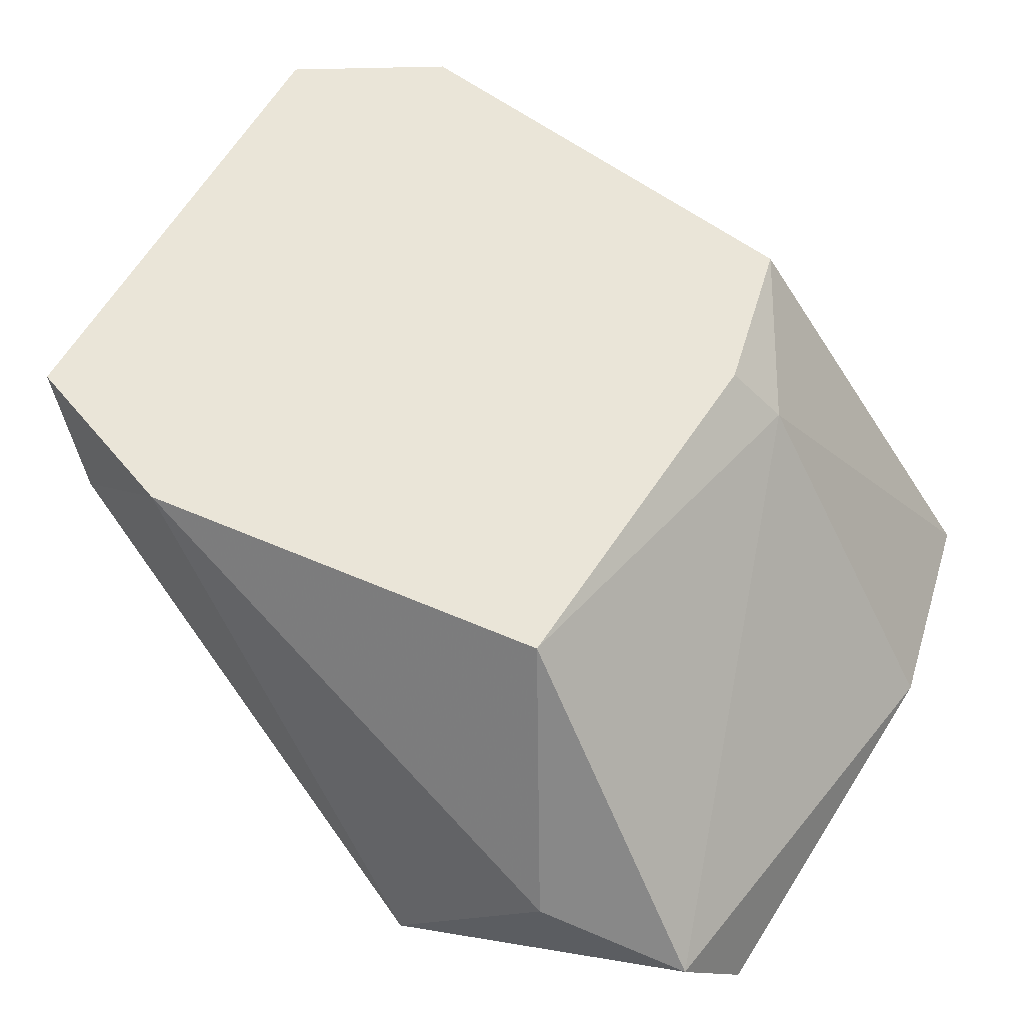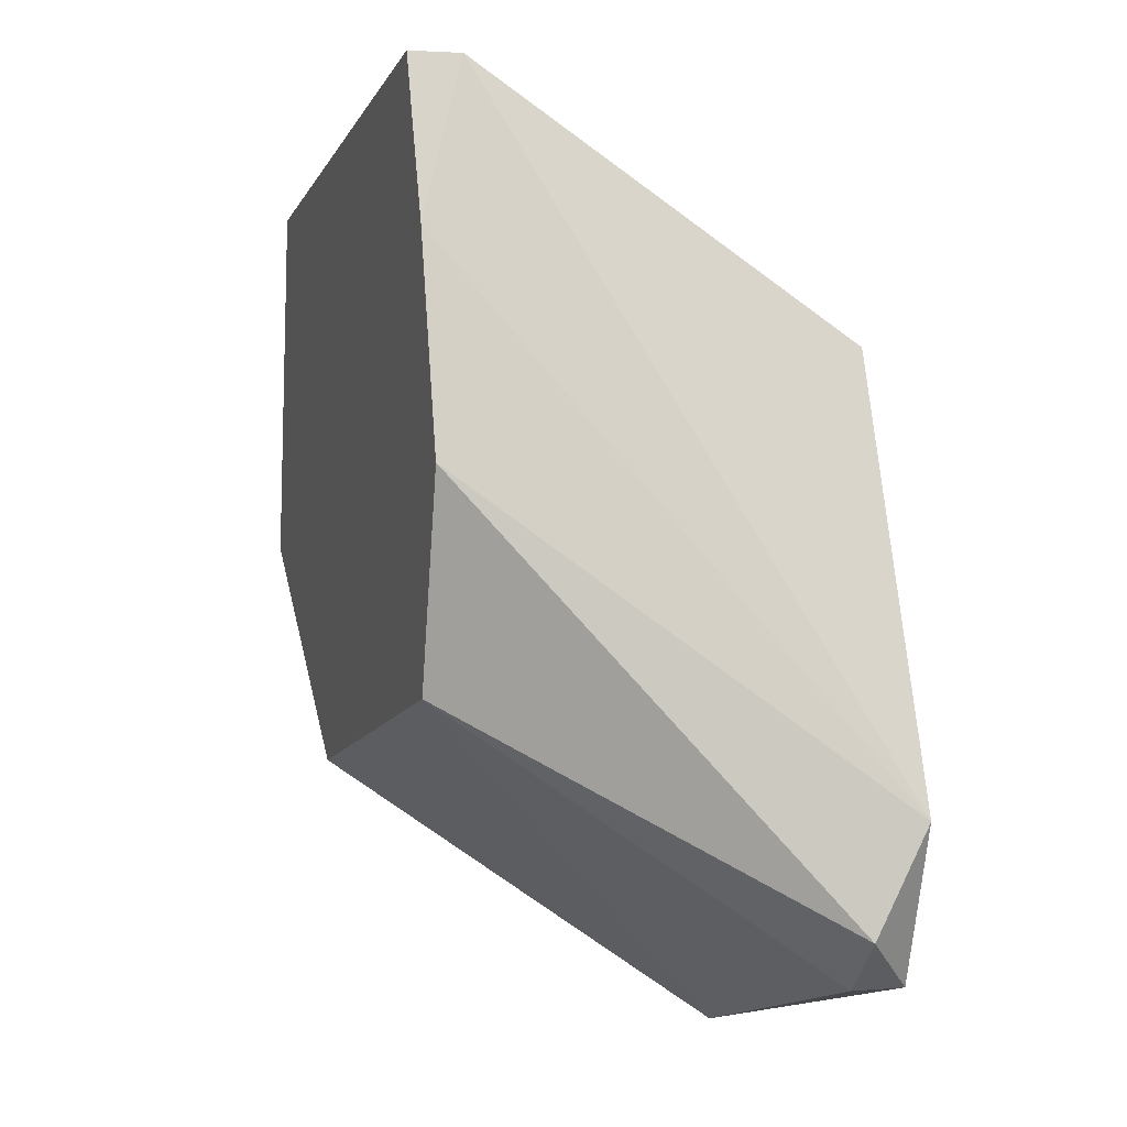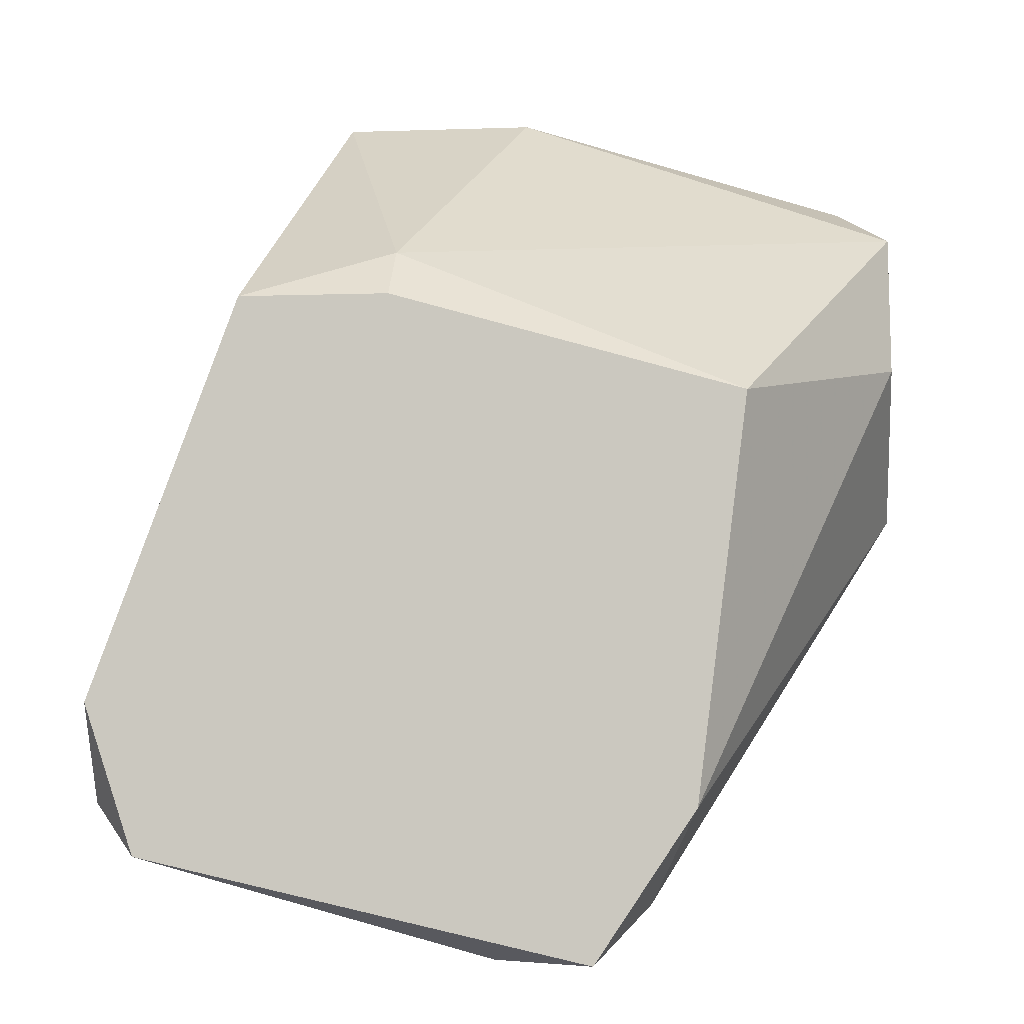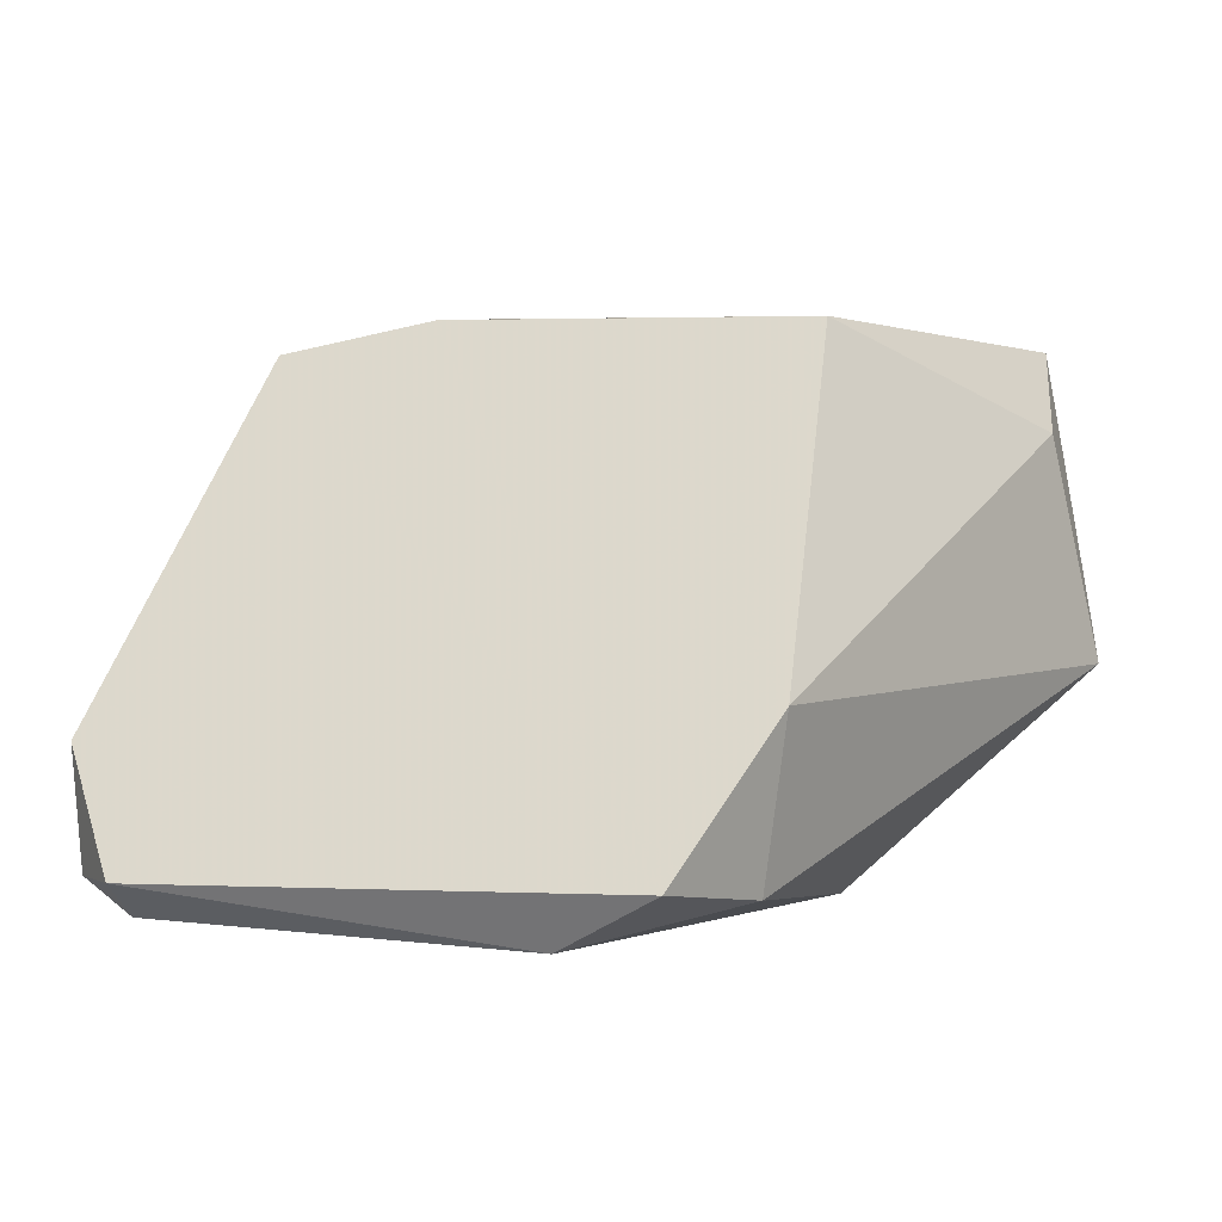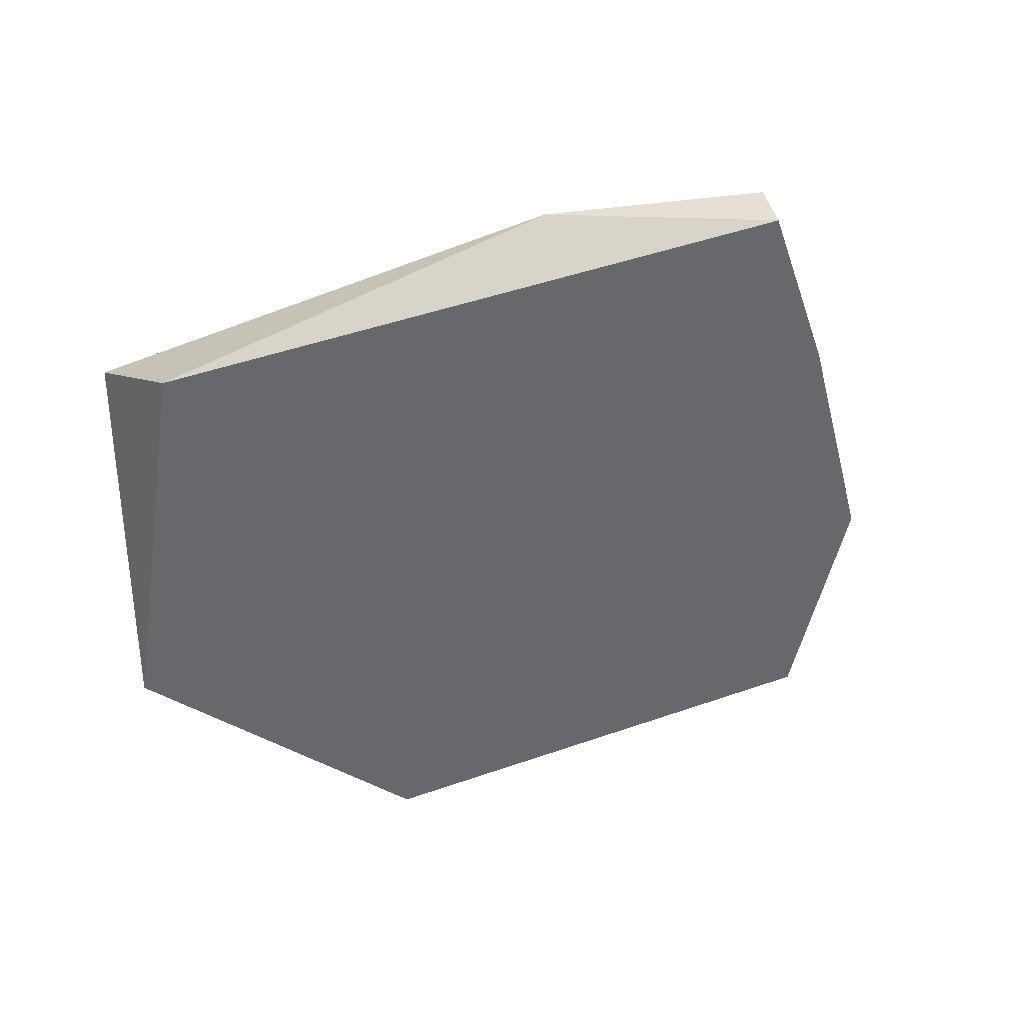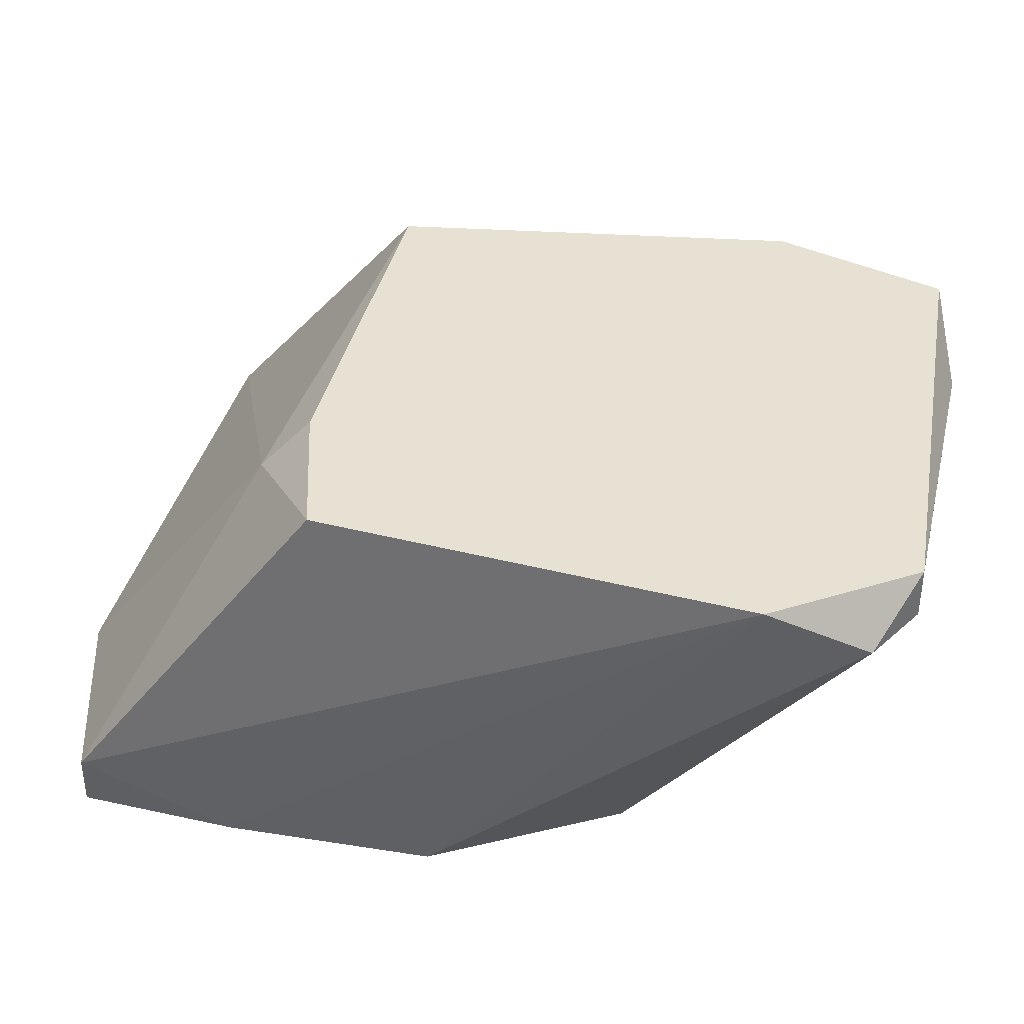
<metadata>
{"format":"obj","ext":"obj","renderer":"f3d","projection":"perspective","resolution":1024,"background":"white","views":[{"elev":58.8,"azim":106.9,"up":"+Z"},{"elev":2.8,"azim":-106.8,"up":"+Y"},{"elev":-4.7,"azim":6.4,"up":"+Y"},{"elev":-39.8,"azim":17.0,"up":"+Y"},{"elev":38.1,"azim":168.8,"up":"+Y"},{"elev":38.9,"azim":-92.8,"up":"+Z"}]}
</metadata>
<code>
v 0.04884 -0.01348 0.007993
v 0.0327 -0.01969 0.007993
v 0.03394 -0.02465 0.007993
v 0.03394 -0.01472 0.007993
v 0.03394 -0.01721 0.01792
v 0.04015 -0.011 0.009235
v 0.04015 -0.03334 0.01668
v 0.03146 -0.03086 0.01668
v 0.03146 -0.03086 0.01792
v 0.04511 -0.02962 0.01792
v 0.03022 -0.02713 0.01792
v 0.03022 -0.02962 0.01668
v 0.04263 -0.03334 0.01792
v 0.04635 -0.01969 0.01792
v 0.03767 -0.01597 0.01668
v 0.03767 -0.01721 0.01792
v 0.05008 -0.02217 0.007993
v 0.05008 -0.01845 0.01172
v 0.05008 -0.01472 0.01048
v 0.04387 -0.0321 0.01544
v 0.04387 -0.02713 0.007993
v 0.03518 -0.011 0.007993
v 0.03518 -0.011 0.009235
f 7 13 9
f 8 12 3
f 16 13 14
f 17 3 1
f 3 17 21
f 13 16 5
f 1 3 4
f 5 23 11
f 13 5 11
f 23 4 11
f 18 17 19
f 14 18 19
f 17 1 19
f 17 18 10
f 18 14 10
f 14 13 10
f 19 1 6
f 8 3 7
f 3 21 7
f 3 12 2
f 4 3 2
f 12 11 2
f 11 4 2
f 21 17 20
f 17 10 20
f 10 13 20
f 13 7 20
f 7 21 20
f 1 4 22
f 4 23 22
f 23 6 22
f 6 1 22
f 16 14 15
f 23 5 15
f 5 16 15
f 14 19 15
f 6 23 15
f 19 6 15
f 12 8 9
f 11 12 9
f 13 11 9
f 8 7 9

</code>
